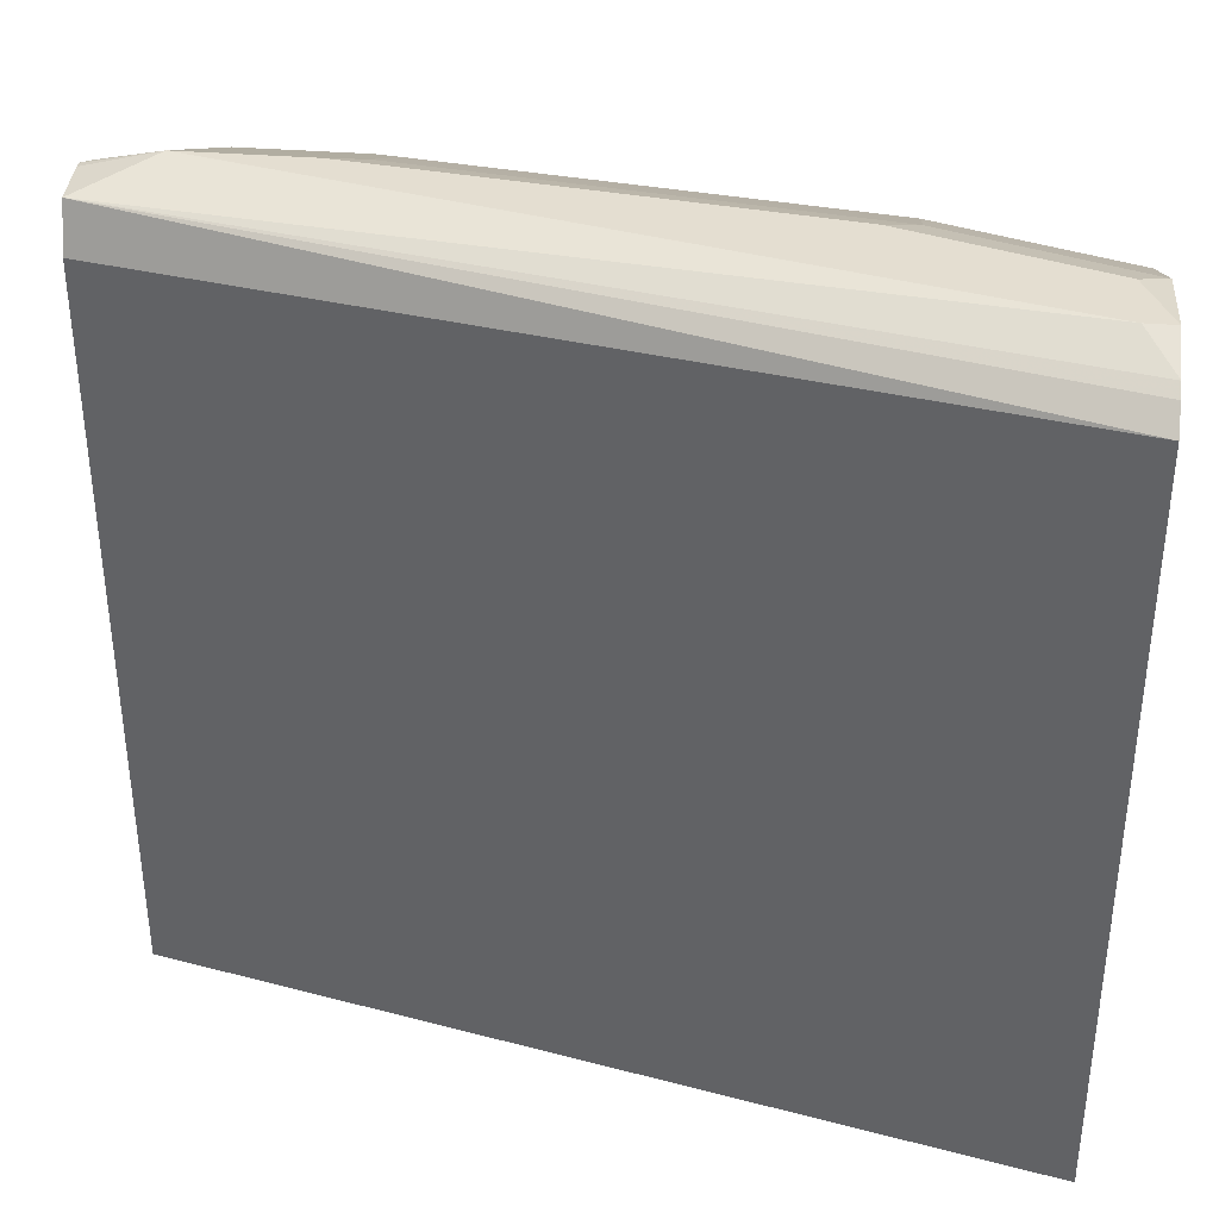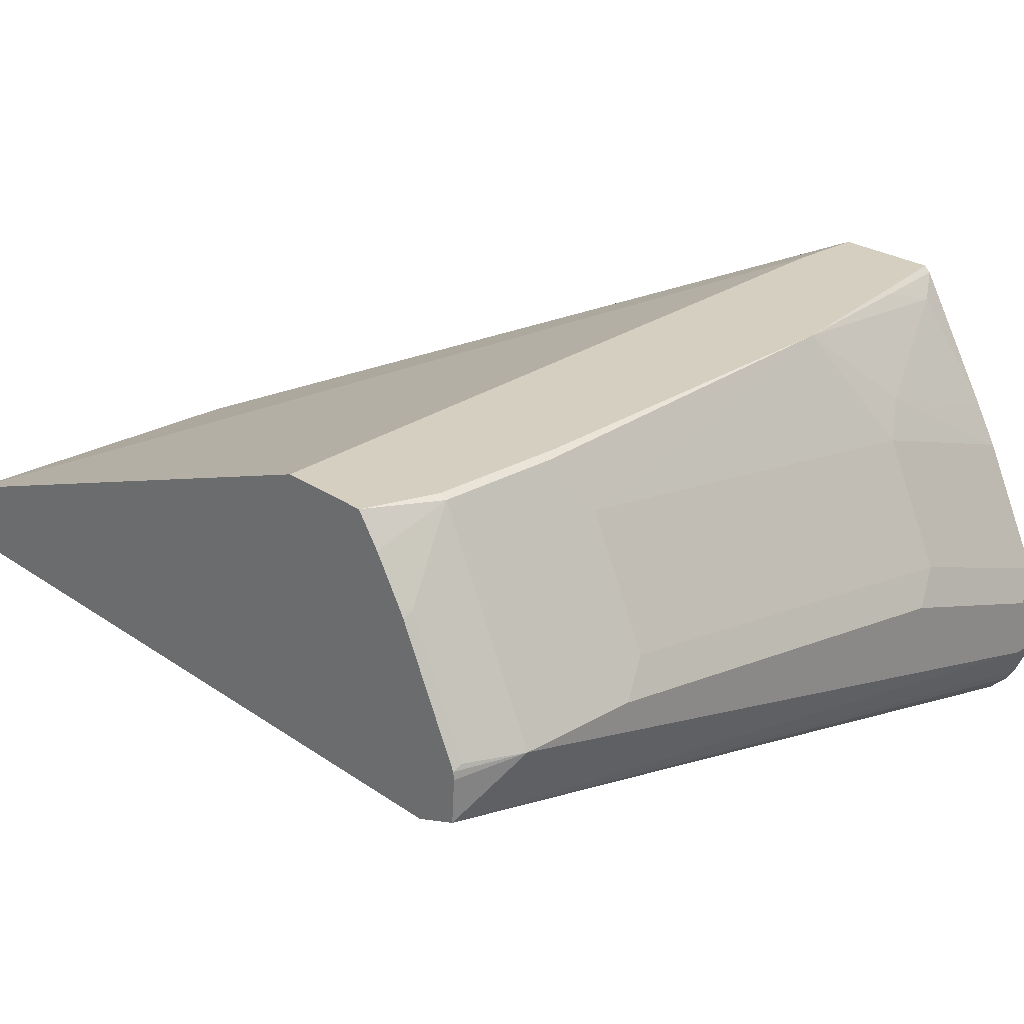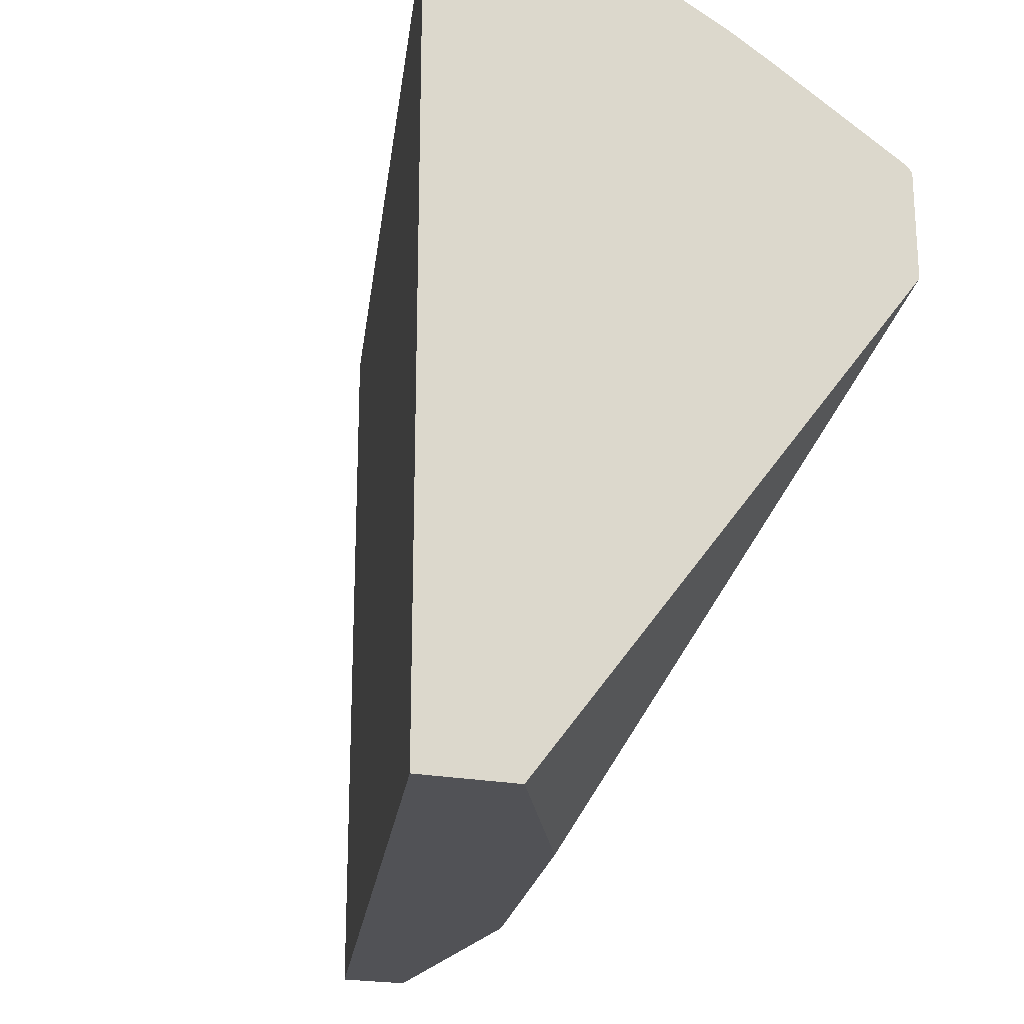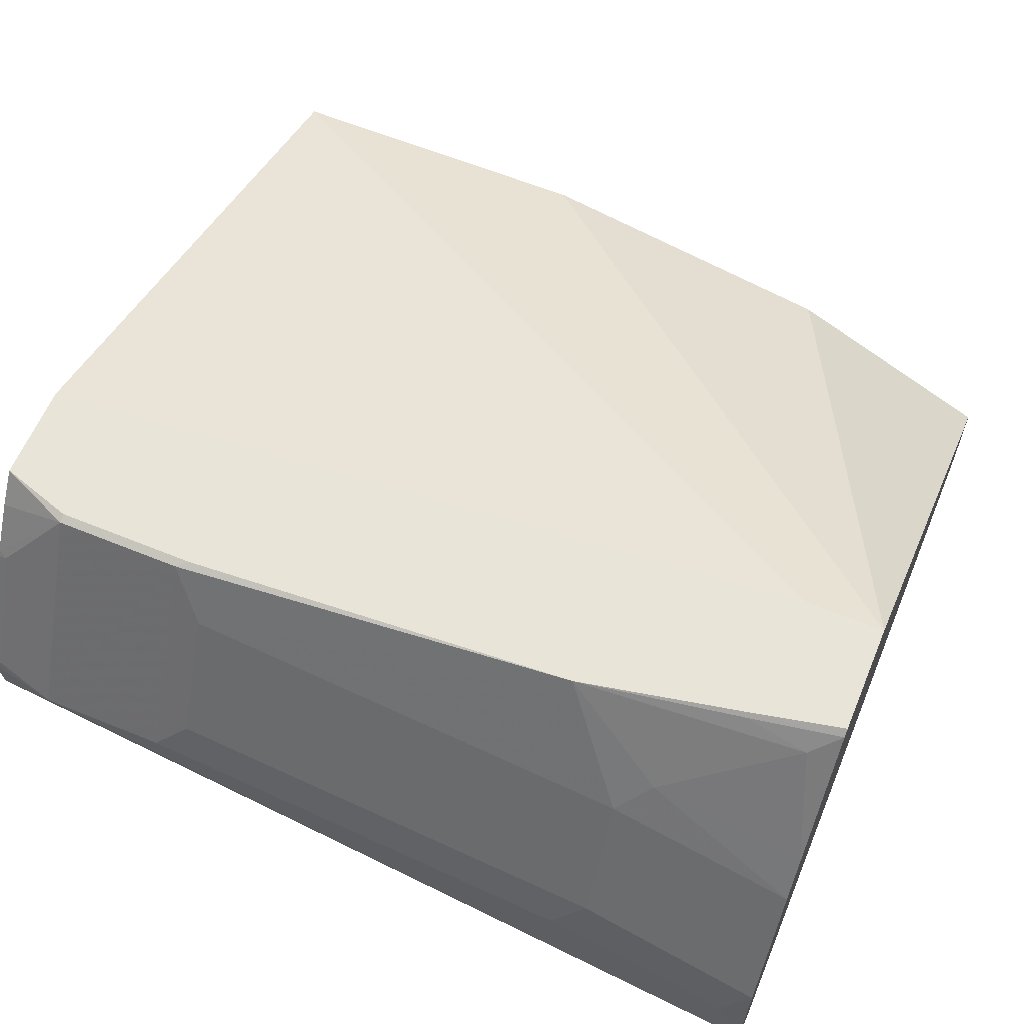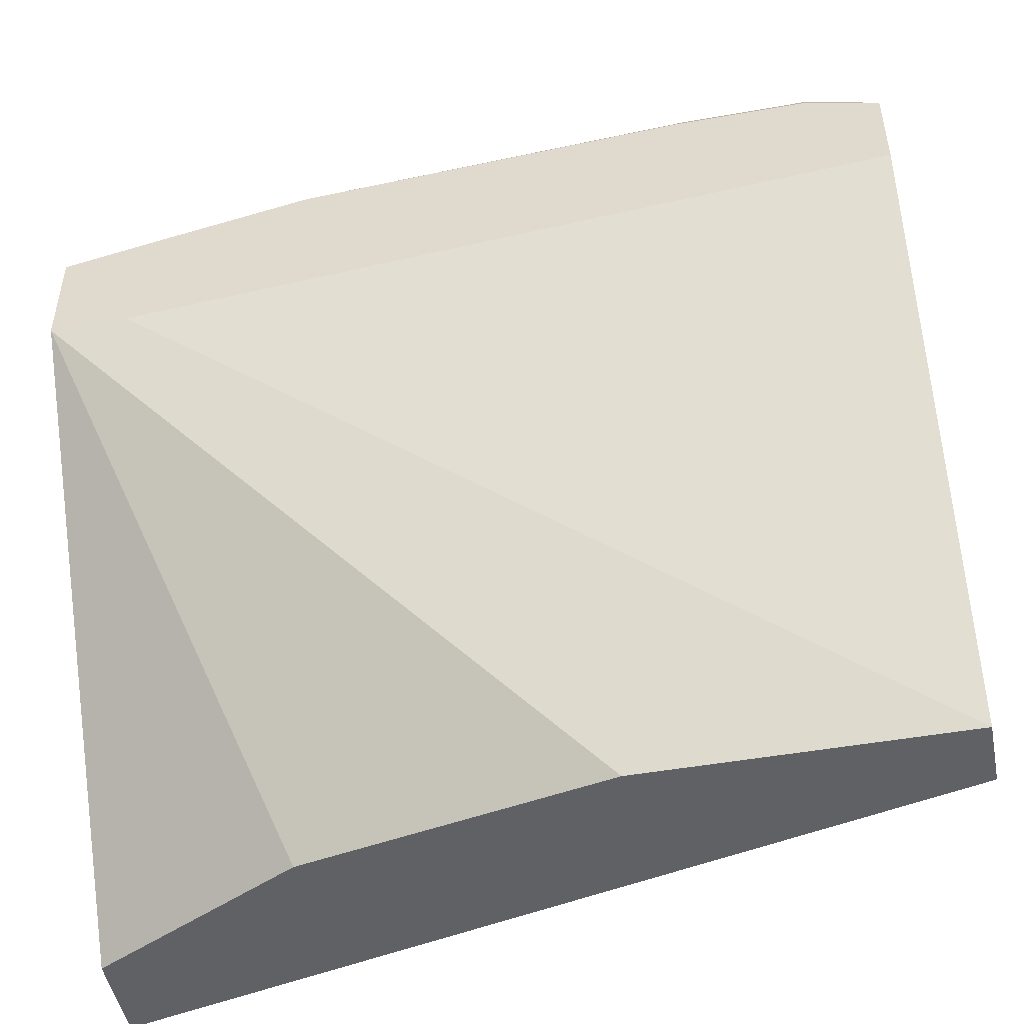
<metadata>
{"format":"obj","ext":"obj","renderer":"f3d","projection":"perspective","resolution":1024,"background":"white","views":[{"elev":36.5,"azim":5.9,"up":"+Z"},{"elev":25.9,"azim":-42.7,"up":"+Y"},{"elev":-21.3,"azim":70.0,"up":"+Z"},{"elev":61.3,"azim":22.6,"up":"+Y"},{"elev":-48.8,"azim":-168.9,"up":"+Z"}]}
</metadata>
<code>
v 0.2117 0.4492 -0.2198
v 0.2117 0.4214 -0.2198
v 0.2097 0.4502 -0.2198
v 0.2117 0.5624 -0.07017
v 0.2117 0.4214 0.004107
v -0.03987 0.4796 -0.2198
v 0.1828 0.4636 -0.2198
v 0.2117 0.5624 -0.03786
v 0.1524 0.4789 -0.2198
v 0.148 0.481 -0.2198
v 0.05551 0.4995 -0.2198
v 0.1885 0.5624 -0.07017
v 0.2117 0.4275 0.01024
v -0.03987 0.4847 0.01295
v -0.03987 0.4796 -2.217e-05
v -0.03987 0.4995 -0.2198
v 0.2117 0.5605 -0.03593
v 0.185 0.5624 -0.03208
v -0.03987 0.5624 -0.04992
v 0.2117 0.4313 0.01274
v -0.01849 0.4995 0.0185
v -0.03987 0.4981 0.01386
v 0.2035 0.444 0.0185
v 0.2117 0.5214 -0.01199
v 0.185 0.5612 -0.03084
v 0.2035 0.555 -0.03007
v 0.1368 0.5624 -0.02219
v -0.03987 0.5624 -0.02144
v 0.2117 0.444 0.0185
v 0.01851 0.4995 0.0185
v -0.01849 0.5612 -0.01234
v -0.03699 0.5388 -0.004641
v -0.03699 0.5019 0.01386
v -0.03987 0.5005 0.01363
v 0.2117 0.5091 -0.004805
v 0.1665 0.5365 -0.01157
v 0.1573 0.5273 -0.004641
v 0.02199 0.5624 -0.01467
v 0.01851 0.5612 -0.01234
v 0.02778 0.5458 -0.004641
v -0.03987 0.5531 -0.0146
v -0.01849 0.5624 -0.01467
v 0.2117 0.4708 0.01437
v 0.2035 0.4625 0.0185
v 0.148 0.481 0.0185
v 0.1573 0.4903 0.01386
v 0.02778 0.5088 0.01386
v -0.03987 0.5396 -0.006088
v -0.03987 0.5375 -0.004875
f 26 27 36
f 27 37 36
f 21 23 29
f 25 27 26
f 24 36 35
f 24 26 36
f 21 45 30
f 21 44 45
f 21 29 44
f 21 34 22
f 18 27 25
f 21 32 33
f 21 31 32
f 21 39 31
f 21 30 39
f 17 26 24
f 17 25 26
f 17 18 25
f 27 38 39
f 14 23 21
f 21 33 34
f 27 39 40
f 32 34 33
f 28 41 31
f 14 20 23
f 43 45 44
f 43 46 45
f 40 47 46
f 37 40 46
f 37 46 43
f 35 37 43
f 35 36 37
f 32 49 34
f 27 40 37
f 32 48 49
f 31 41 48
f 31 38 42
f 31 39 38
f 30 40 39
f 30 47 40
f 30 46 47
f 30 45 46
f 29 43 44
f 28 31 42
f 31 48 32
f 14 21 22
f 20 29 23
f 12 16 19
f 3 7 4
f 2 15 6
f 2 5 15
f 1 5 2
f 1 13 5
f 1 20 13
f 1 29 20
f 1 43 29
f 1 35 43
f 1 24 35
f 1 17 24
f 1 8 17
f 1 4 8
f 1 3 4
f 1 7 3
f 1 9 7
f 1 11 10
f 1 16 11
f 1 6 16
f 1 2 6
f 13 20 14
f 4 7 9
f 4 9 10
f 1 10 9
f 4 11 16
f 4 10 11
f 6 19 16
f 6 28 19
f 8 18 17
f 6 48 41
f 6 49 48
f 6 34 49
f 6 22 34
f 6 14 22
f 6 15 14
f 6 41 28
f 5 13 14
f 5 14 15
f 4 12 19
f 4 28 42
f 4 42 38
f 4 19 28
f 4 38 27
f 4 27 18
f 4 18 8
f 4 16 12

</code>
